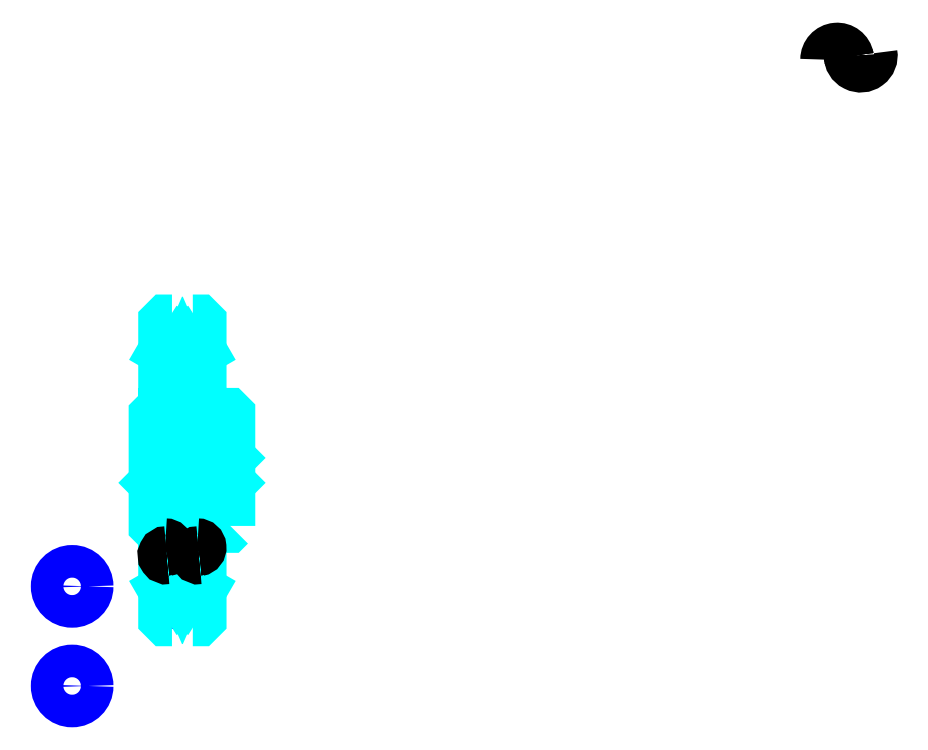
<metadata>
{"format":"dxf","ext":"dxf","renderer":"ezdxf+matplotlib","layout":"modelspace","background":"white","min_lineweight":24,"dpi":150}
</metadata>
<code>
0
SECTION
2
ENTITIES
0
ARC
8
0
10
497.3
20
387.7
30
0
40
6.223
50
10
51
180
0
ARC
8
0
10
509.5
20
389.9
30
0
40
6.223
50
180
51
10
0
CIRCLE
8
0
10
147.9
20
155.3
30
0
40
0.6383
0
CIRCLE
8
0
10
97.87
20
112.7
30
0
40
8.511
0
CIRCLE
8
0
10
147.9
20
104.1
30
0
40
0.6383
0
CIRCLE
8
0
10
97.87
20
60.73
30
0
40
8.511
0
ARC
8
0
10
155.4
20
263.3
30
0
40
18.12
50
236.5
51
303.5
0
ARC
8
0
10
155.4
20
83.28
30
0
40
18.12
50
56.51
51
123.5
0
ARC
8
0
10
155.4
20
263.3
30
0
40
12.5
50
244.2
51
295.8
0
ARC
8
0
10
155.4
20
83.28
30
0
40
12.5
50
64.16
51
115.8
0
LINE
8
0
10
148.9
20
233.8
30
0
11
145.4
21
235.8
31
0
0
LINE
8
0
10
161.9
20
233.8
30
0
11
165.4
21
235.8
31
0
0
LINE
8
0
10
161.9
20
112.8
30
0
11
165.4
21
110.8
31
0
0
LINE
8
0
10
148.9
20
112.8
30
0
11
145.4
21
110.8
31
0
0
LINE
8
0
10
180.4
20
179.8
30
0
11
179.9
21
179.3
31
0
0
LINE
8
0
10
180.4
20
166.8
30
0
11
179.9
21
167.3
31
0
0
LINE
8
0
10
140.4
20
166.8
30
0
11
140.9
21
167.3
31
0
0
POLYLINE
8
0
66
1
10
0
20
0
30
0
70
2
0
VERTEX
8
0
10
140.4
20
179.8
30
0
70
0
0
VERTEX
8
0
10
140.9
20
179.3
30
0
70
0
0
VERTEX
8
0
10
140.9
20
167.3
30
0
70
0
0
VERTEX
8
0
10
179.9
20
167.3
30
0
70
0
0
VERTEX
8
0
10
179.9
20
179.3
30
0
70
0
0
VERTEX
8
0
10
140.9
20
179.3
30
0
70
0
0
SEQEND
8
0
0
POLYLINE
8
0
66
1
10
0
20
0
30
0
70
2
0
VERTEX
8
0
10
148.9
20
141.3
30
0
70
0
0
VERTEX
8
0
10
148.9
20
106.8
30
0
70
0
0
VERTEX
8
0
10
161.9
20
106.8
30
0
70
0
0
VERTEX
8
0
10
161.9
20
141.3
30
0
70
0
0
SEQEND
8
0
0
POLYLINE
8
0
66
1
10
0
20
0
30
0
70
2
0
VERTEX
8
0
10
161.9
20
205.3
30
0
70
0
0
VERTEX
8
0
10
161.9
20
239.8
30
0
70
0
0
VERTEX
8
0
10
148.9
20
239.8
30
0
70
0
0
VERTEX
8
0
10
148.9
20
205.3
30
0
70
0
0
SEQEND
8
0
0
POLYLINE
8
0
66
1
10
0
20
0
30
0
70
2
0
VERTEX
8
0
10
160.9
20
94.53
30
0
70
0
0
VERTEX
8
0
10
163.9
20
94.53
30
0
70
0
0
VERTEX
8
0
10
165.4
20
96.03
30
0
70
0
0
VERTEX
8
0
10
165.4
20
143.3
30
0
70
0
0
VERTEX
8
0
10
179.4
20
143.3
30
0
70
0
0
VERTEX
8
0
10
180.4
20
144.3
30
0
70
0
0
SEQEND
8
0
0
POLYLINE
8
0
66
1
10
0
20
0
30
0
70
2
0
VERTEX
8
0
10
180.4
20
144.3
30
0
70
0
0
VERTEX
8
0
10
180.4
20
202.3
30
0
70
0
0
VERTEX
8
0
10
179.4
20
203.3
30
0
70
0
0
VERTEX
8
0
10
165.4
20
203.3
30
0
70
0
0
VERTEX
8
0
10
165.4
20
250.5
30
0
70
0
0
VERTEX
8
0
10
163.9
20
252
30
0
70
0
0
VERTEX
8
0
10
160.9
20
252
30
0
70
0
0
SEQEND
8
0
0
POLYLINE
8
0
66
1
10
0
20
0
30
0
70
2
0
VERTEX
8
0
10
140.4
20
166.8
30
0
70
0
0
VERTEX
8
0
10
140.4
20
144.8
30
0
70
0
0
VERTEX
8
0
10
141.9
20
143.3
30
0
70
0
0
VERTEX
8
0
10
145.4
20
143.3
30
0
70
0
0
VERTEX
8
0
10
145.4
20
96.03
30
0
70
0
0
VERTEX
8
0
10
146.9
20
94.53
30
0
70
0
0
VERTEX
8
0
10
150
20
94.53
30
0
70
0
0
SEQEND
8
0
0
POLYLINE
8
0
66
1
10
0
20
0
30
0
70
2
0
VERTEX
8
0
10
150
20
252
30
0
70
0
0
VERTEX
8
0
10
146.9
20
252
30
0
70
0
0
VERTEX
8
0
10
145.4
20
250.5
30
0
70
0
0
VERTEX
8
0
10
145.4
20
248.2
30
0
70
0
0
VERTEX
8
0
10
145.4
20
203.3
30
0
70
0
0
VERTEX
8
0
10
141.9
20
203.3
30
0
70
0
0
VERTEX
8
0
10
140.4
20
201.8
30
0
70
0
0
VERTEX
8
0
10
140.4
20
166.8
30
0
70
0
0
SEQEND
8
0
0
ARC
8
0
10
146.9
20
141.3
30
0
40
2
50
0
51
90
0
ARC
8
0
10
163.9
20
141.3
30
0
40
2
50
90
51
180
0
ARC
8
0
10
163.9
20
205.3
30
0
40
2
50
180
51
270
0
ARC
8
0
10
146.9
20
205.3
30
0
40
2
50
270
51
0
0
LINE
8
0
10
145.4
20
143.3
30
0
11
146.9
21
143.3
31
0
0
LINE
8
0
10
165.4
20
143.3
30
0
11
163.9
21
143.3
31
0
0
LINE
8
0
10
165.4
20
203.3
30
0
11
163.9
21
203.3
31
0
0
LINE
8
0
10
145.4
20
203.3
30
0
11
146.9
21
203.3
31
0
0
ARC
8
0
10
163.3
20
133.1
30
0
40
2.074
50
280
51
90
0
ARC
8
0
10
164
20
129
30
0
40
2.074
50
90
51
280
0
ARC
8
0
10
146.5
20
133.1
30
0
40
2.074
50
280
51
90
0
ARC
8
0
10
147.2
20
129
30
0
40
2.074
50
90
51
280
0
ENDSEC
0
EOF

</code>
